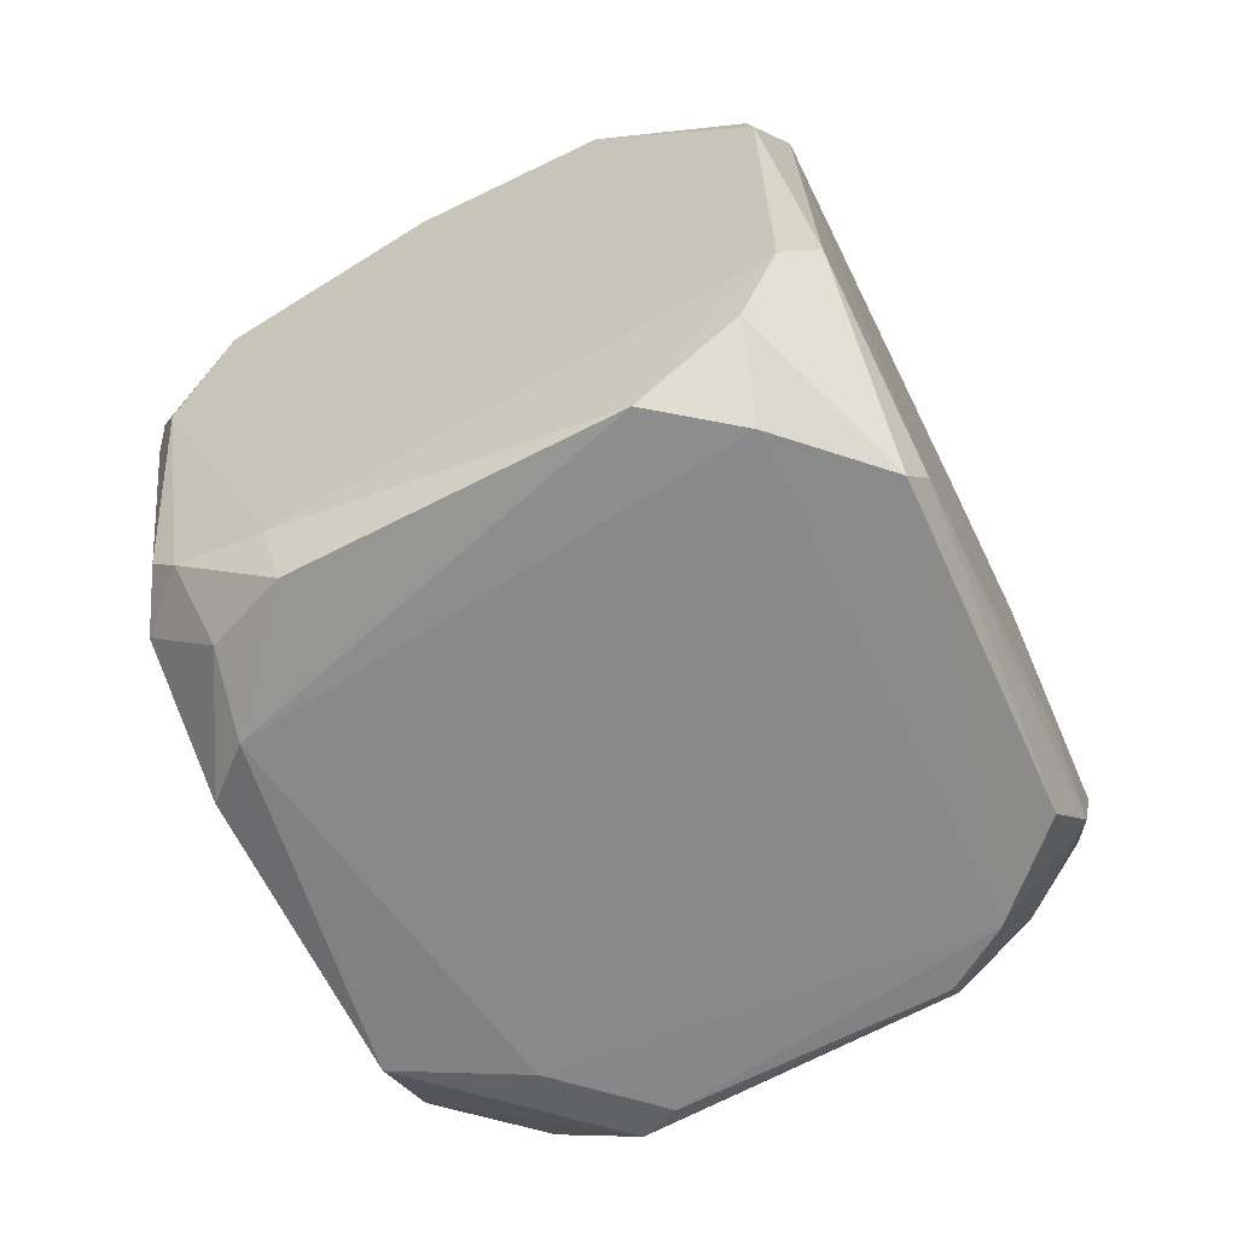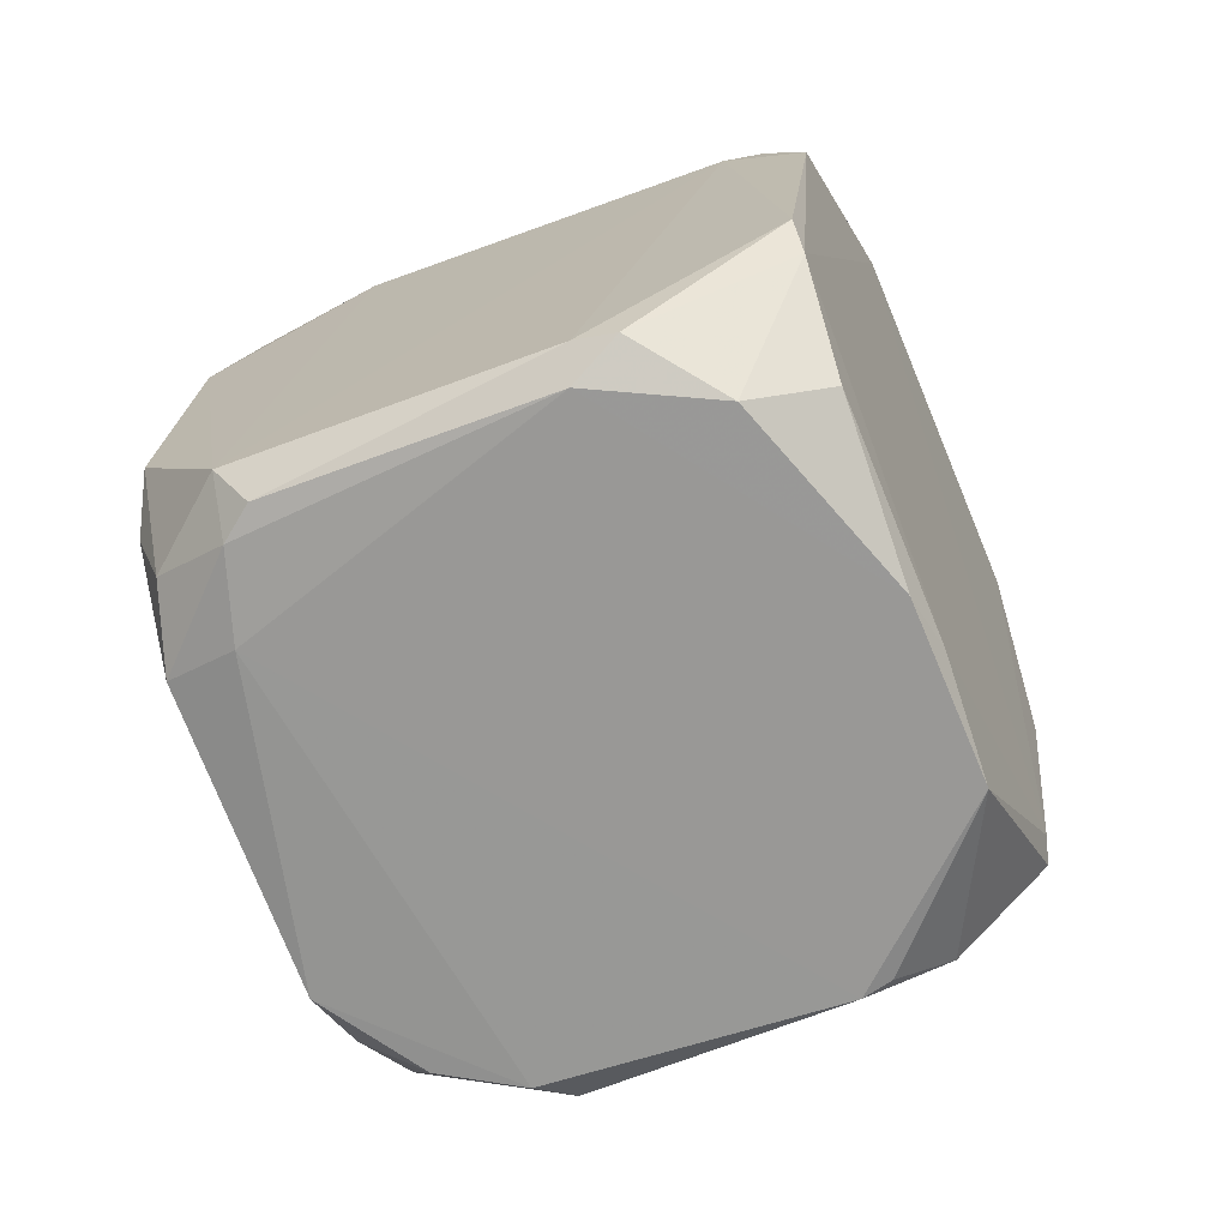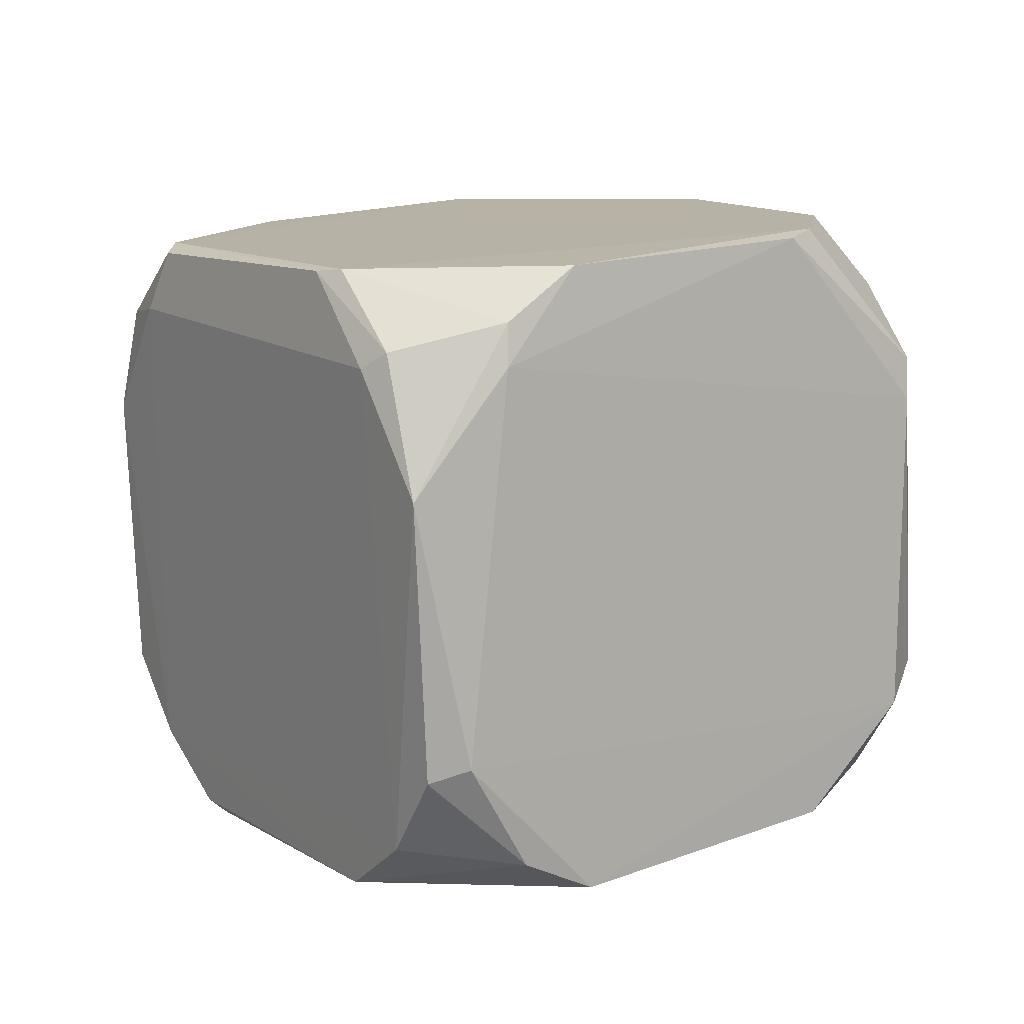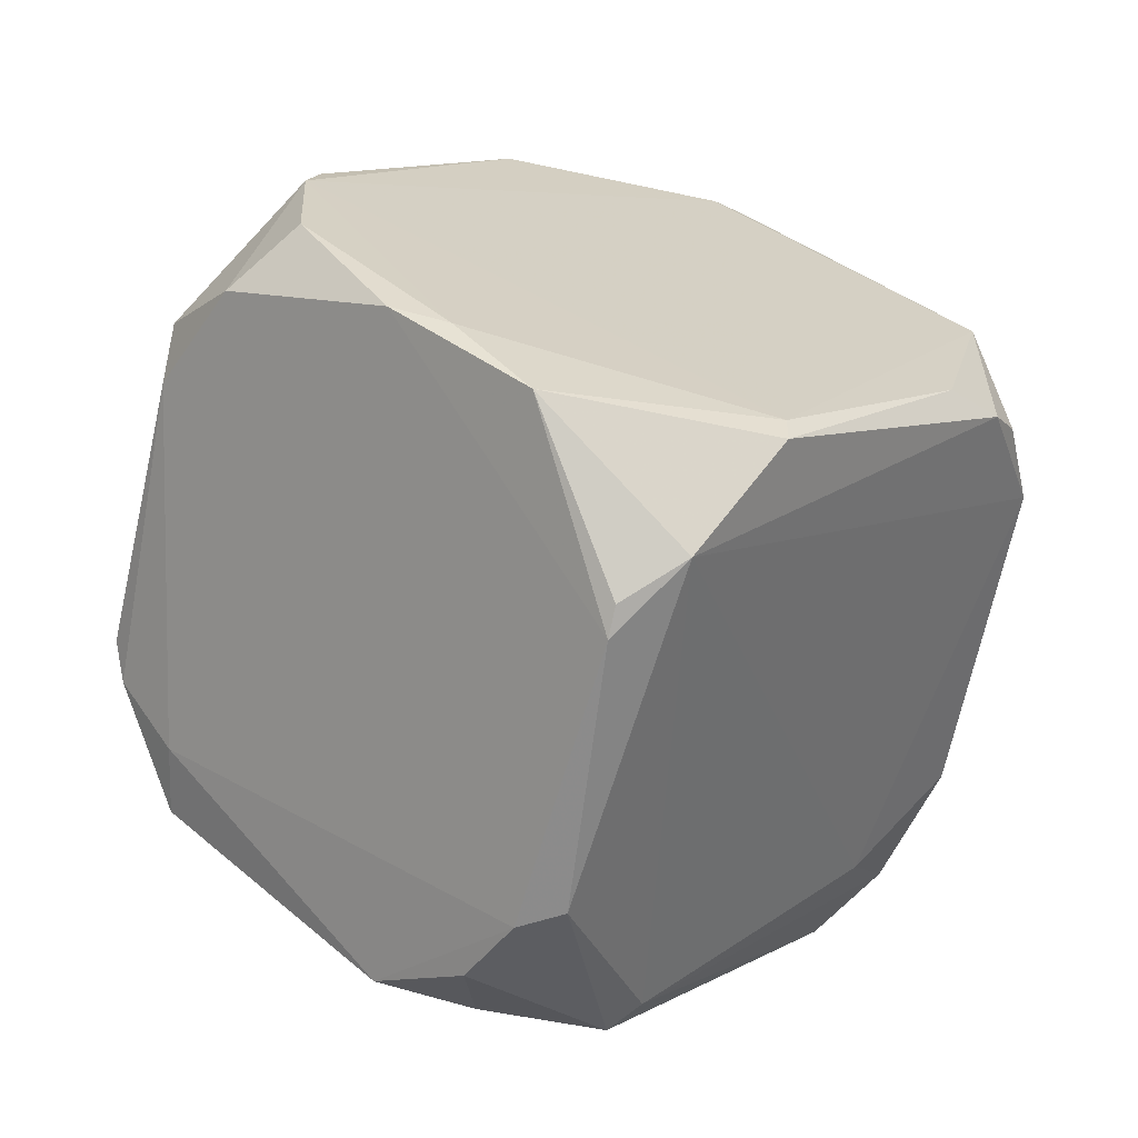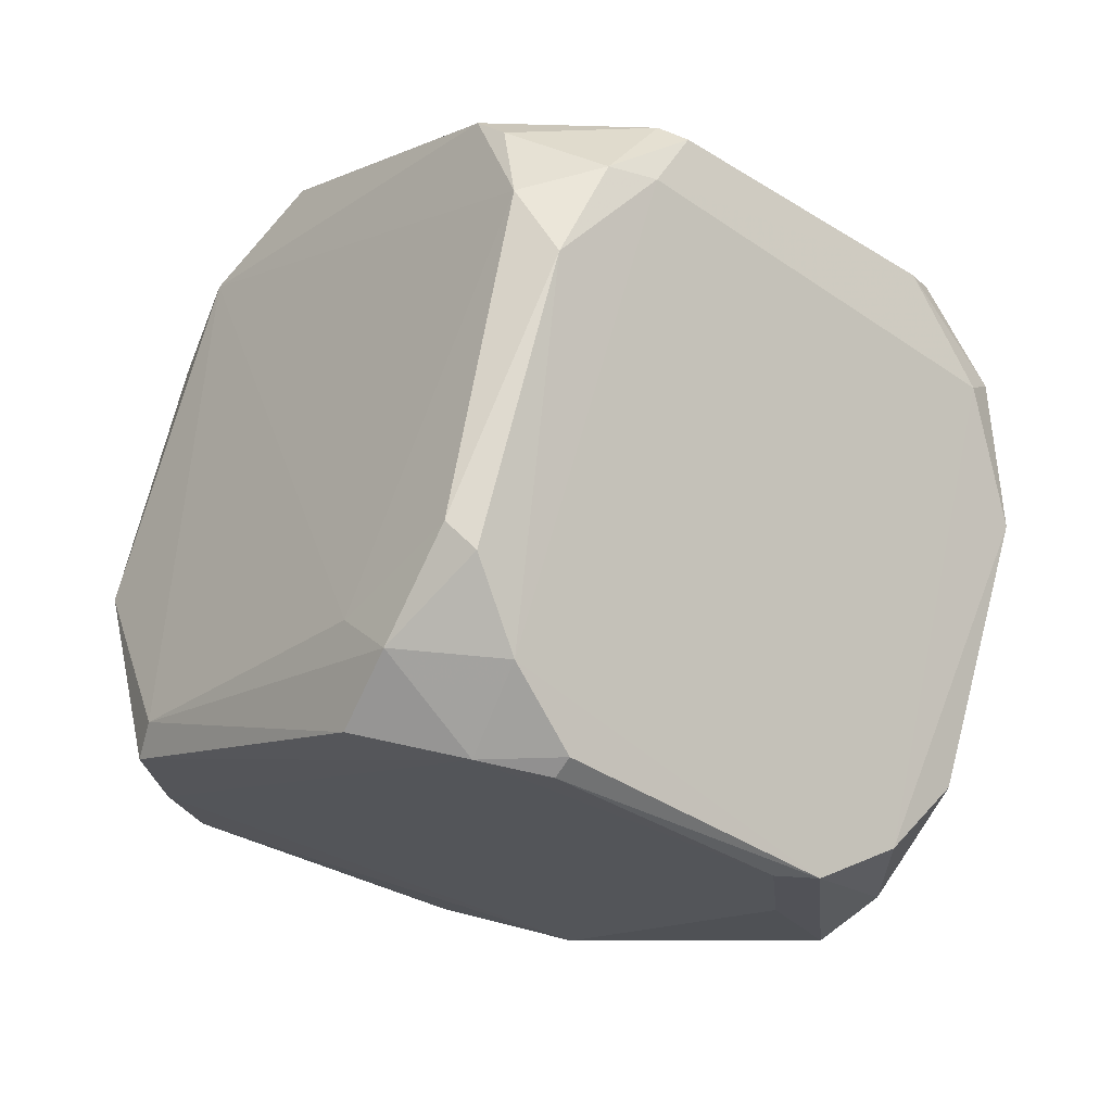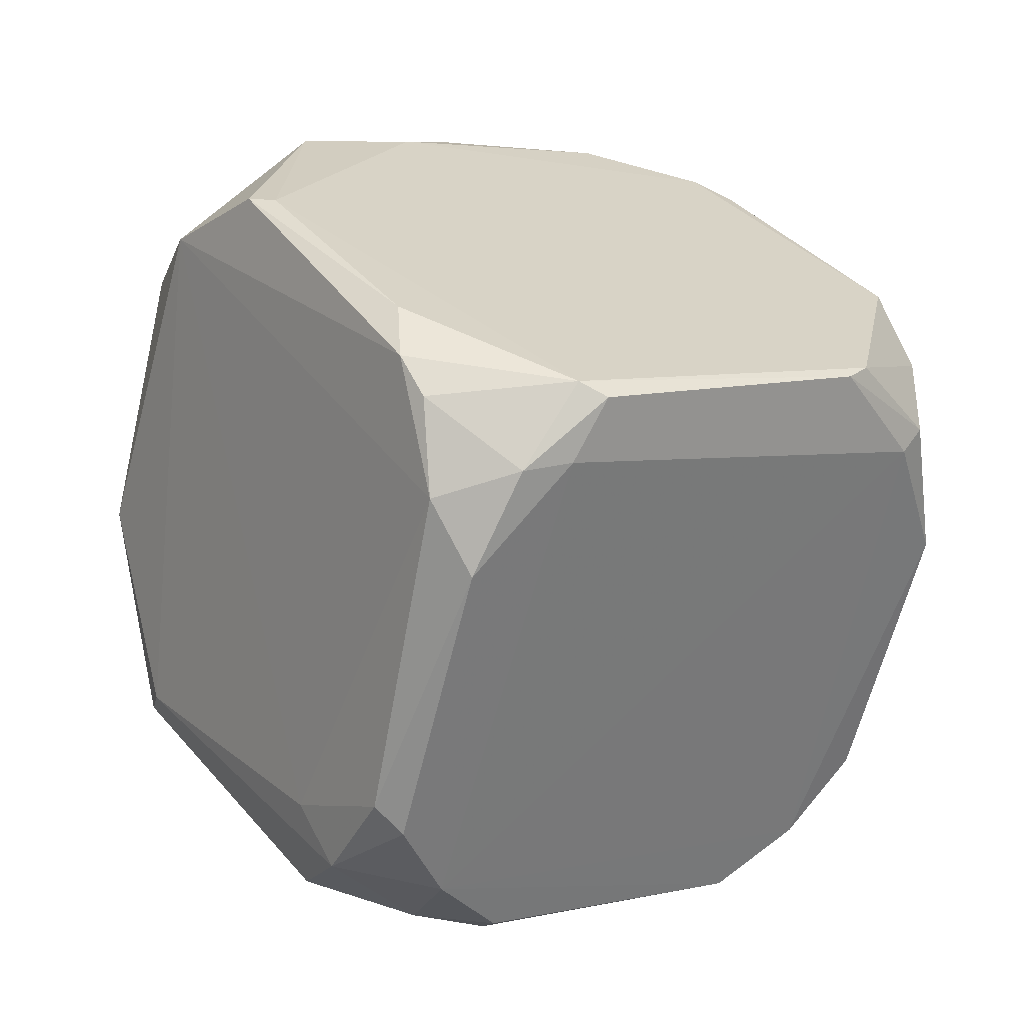
<metadata>
{"format":"obj","ext":"obj","renderer":"f3d","projection":"perspective","resolution":1024,"background":"white","views":[{"elev":-50.5,"azim":-20.8,"up":"+Z"},{"elev":-22.1,"azim":-69.9,"up":"+Y"},{"elev":-0.1,"azim":-171.0,"up":"+Z"},{"elev":-52.1,"azim":-13.3,"up":"+Y"},{"elev":-21.5,"azim":95.2,"up":"+Z"},{"elev":23.4,"azim":100.5,"up":"+Z"}]}
</metadata>
<code>
v 0.004137 0.0226 0.007359
v 0.00565 -0.01219 0.02022
v 0.00565 0.02032 0.01265
v 0.00565 -0.01371 0.02022
v 0.000351 0.01125 -0.01987
v 0.000351 -0.0243 -0.001712
v -0.006456 0.02033 0.01265
v -0.006456 -0.01371 0.02022
v -0.006456 0.01352 -0.01987
v -0.00343 0.01655 -0.01836
v -0.00343 0.0226 0.009632
v -0.00343 0.0226 0.007359
v -0.00343 -0.02354 -0.007764
v -0.01024 -0.008411 0.01947
v -0.007211 -0.02052 -0.0123
v -0.02082 -9.3e-05 0.01341
v -0.01931 -0.007653 -0.01079
v -0.0178 -0.000847 -0.01684
v -0.0178 0.001414 0.01719
v -0.0178 0.008225 0.01568
v -0.0178 0.002926 -0.01684
v 0.02153 0.004438 0.0119
v -0.0231 0.000661 0.006601
v -0.0231 -0.002359 -0.008522
v -0.0231 0.002926 0.008874
v -0.0231 0.002926 0.006601
v 0.01775 -0.008411 -0.01533
v 0.01775 -0.002359 -0.01684
v 0.01775 0.002168 -0.01684
v 0.02078 -0.006141 -0.0123
v 0.02078 -9.3e-05 -0.01306
v 0.02229 -9.3e-05 0.01039
v 0.01548 -0.003117 0.01795
v 0.007159 0.01125 -0.01987
v 0.007159 0.01958 0.01265
v 0.001865 -0.019 0.01644
v 0.003378 0.0173 -0.0176
v 0.004891 -0.02127 -0.0123
v -0.001916 -0.0243 -0.003227
v -0.001916 -0.02127 -0.0123
v 0.006404 0.01352 -0.01987
v 0.006404 -0.02052 -0.01079
v 0.00111 0.02032 -0.01382
v 0.00111 0.02412 0.000549
v 0.002623 0.02336 0.008113
v -0.001158 0.02033 -0.01306
v -0.001158 -0.02127 0.01265
v -0.001158 -0.02052 0.01417
v -0.01326 -0.006899 0.01871
v -0.02007 -0.00387 -0.01457
v -0.01856 -0.008411 -0.01457
v -0.01705 0.0105 0.01492
v -0.02234 -0.00387 -0.01004
v -0.02234 -9.3e-05 -0.01079
v 0.02002 -0.000847 0.01492
v 0.02002 0.006708 0.0119
v 0.01699 0.001414 -0.0176
v 0.02305 -0.001605 -0.008522
v 0.02305 -0.003117 -0.00701
v 0.02305 0.002168 0.006601
v 0.01851 0.006708 0.01568
v 0.01851 -0.008411 -0.01004
v 0.01851 -0.002359 0.01644
v 0.01851 0.00822 0.01492
f 54 21 50
f 53 24 54
f 9 54 46
f 8 48 36
f 4 8 36
f 18 15 51
f 6 38 42
f 36 6 42
f 38 27 42
f 27 30 42
f 37 44 1
f 11 44 12
f 44 46 12
f 46 54 12
f 7 11 12
f 52 7 12
f 15 39 17
f 53 51 17
f 51 15 17
f 8 4 2
f 4 33 2
f 11 7 3
f 30 58 59
f 58 60 59
f 60 32 59
f 9 18 21
f 54 9 21
f 52 25 20
f 25 16 20
f 16 19 20
f 7 52 20
f 3 7 20
f 2 3 20
f 19 16 49
f 24 25 26
f 25 52 26
f 54 24 26
f 52 12 26
f 12 54 26
f 15 18 40
f 34 9 41
f 57 34 41
f 29 57 41
f 64 35 61
f 2 33 61
f 35 3 61
f 3 2 61
f 32 55 63
f 33 4 63
f 4 36 63
f 36 32 63
f 55 61 63
f 61 33 63
f 24 53 23
f 25 24 23
f 16 25 23
f 53 17 23
f 49 16 23
f 17 49 23
f 18 9 5
f 9 34 5
f 40 18 5
f 40 5 28
f 34 57 28
f 27 38 28
f 30 27 28
f 57 29 28
f 38 40 28
f 5 34 28
f 48 8 47
f 39 6 47
f 36 48 47
f 6 36 47
f 17 39 47
f 8 49 47
f 49 17 47
f 58 30 31
f 60 58 31
f 37 1 31
f 41 37 31
f 29 41 31
f 30 28 31
f 28 29 31
f 35 64 56
f 1 35 56
f 60 31 56
f 31 1 56
f 38 6 13
f 39 15 13
f 6 39 13
f 15 40 13
f 40 38 13
f 44 11 45
f 35 1 45
f 1 44 45
f 3 35 45
f 11 3 45
f 32 36 62
f 42 30 62
f 36 42 62
f 30 59 62
f 59 32 62
f 44 37 43
f 46 44 43
f 46 43 10
f 9 46 10
f 37 41 10
f 41 9 10
f 43 37 10
f 8 2 14
f 20 19 14
f 2 20 14
f 19 49 14
f 49 8 14
f 55 32 22
f 32 60 22
f 64 61 22
f 61 55 22
f 56 64 22
f 60 56 22
f 53 54 50
f 51 53 50
f 18 51 50
f 21 18 50

</code>
